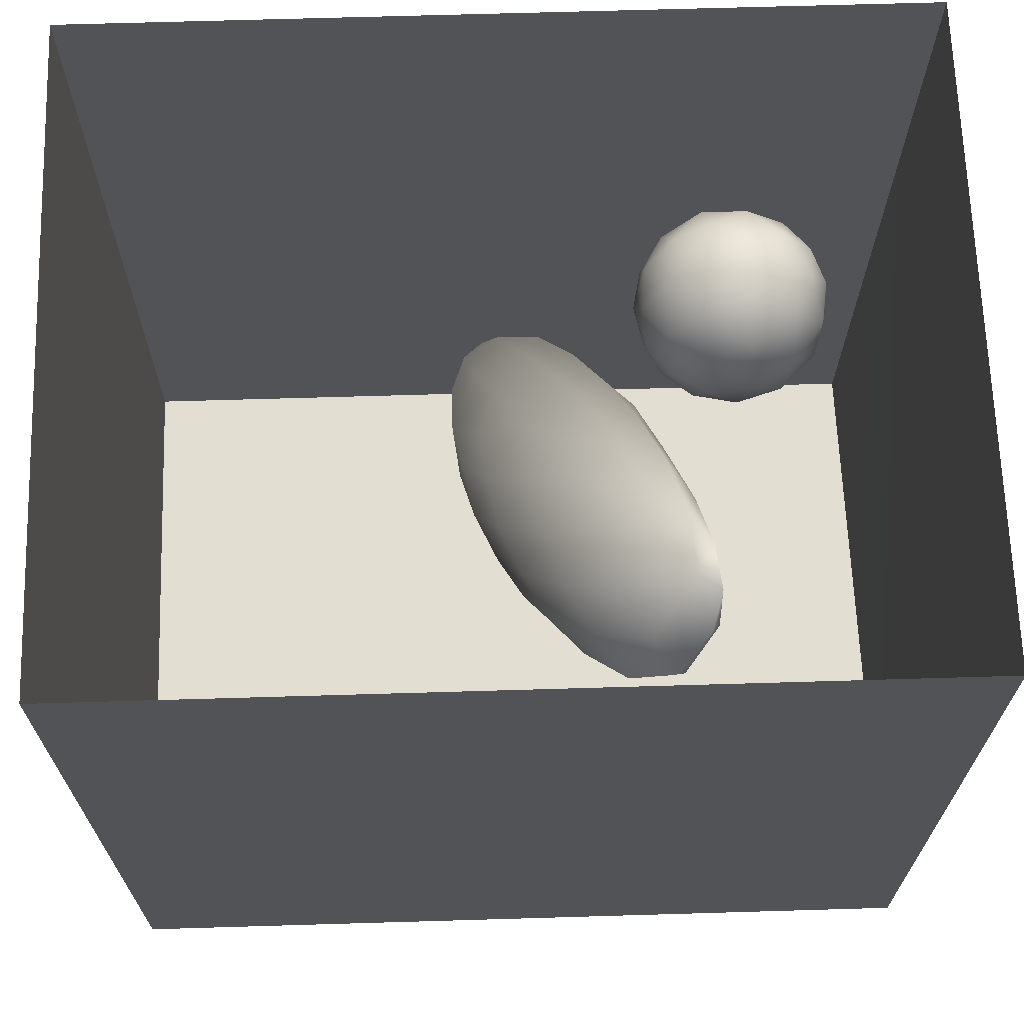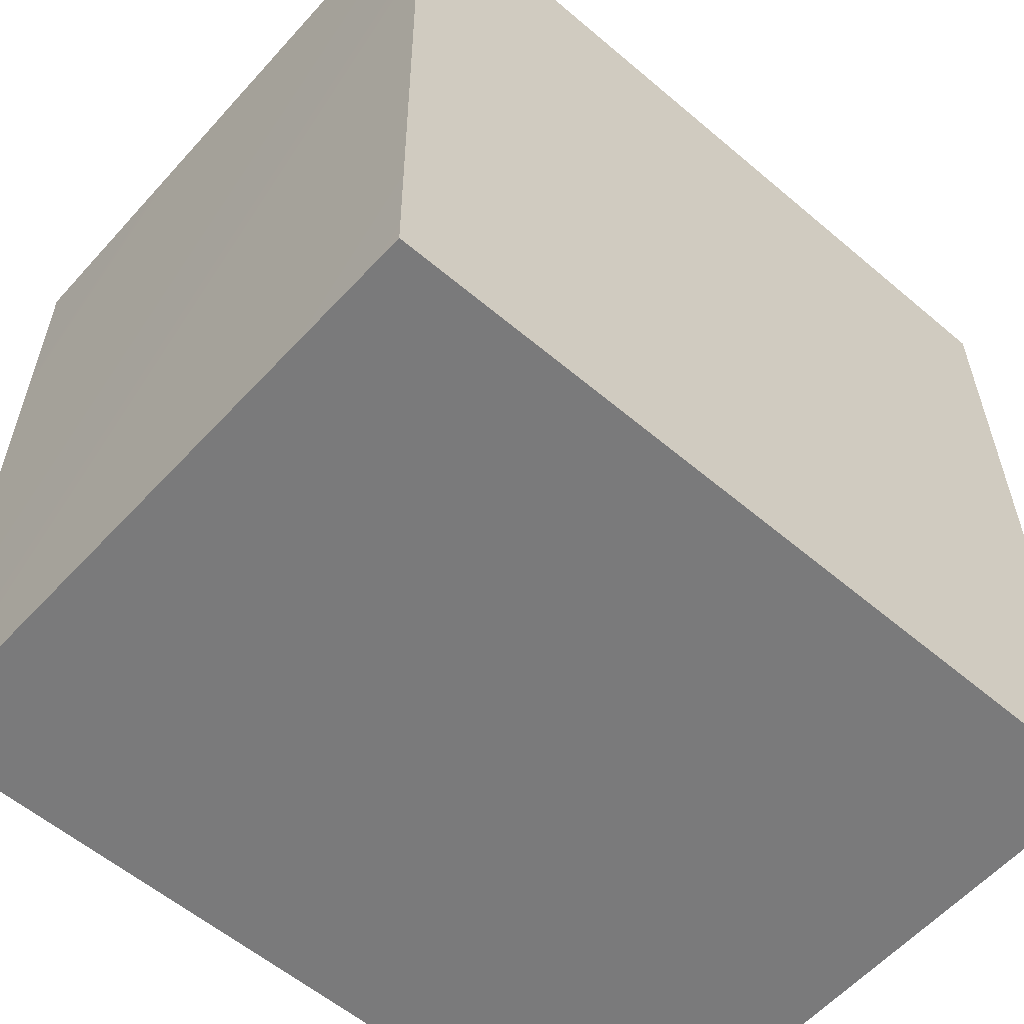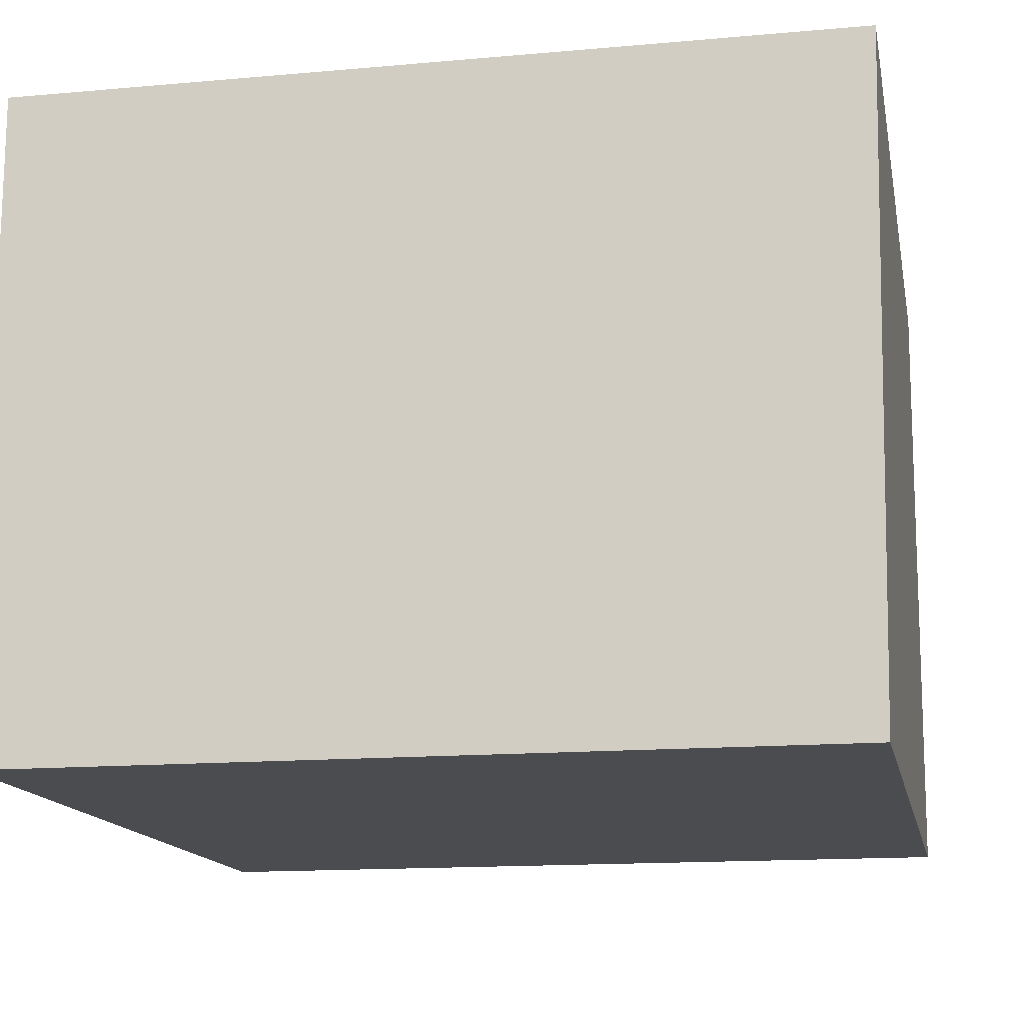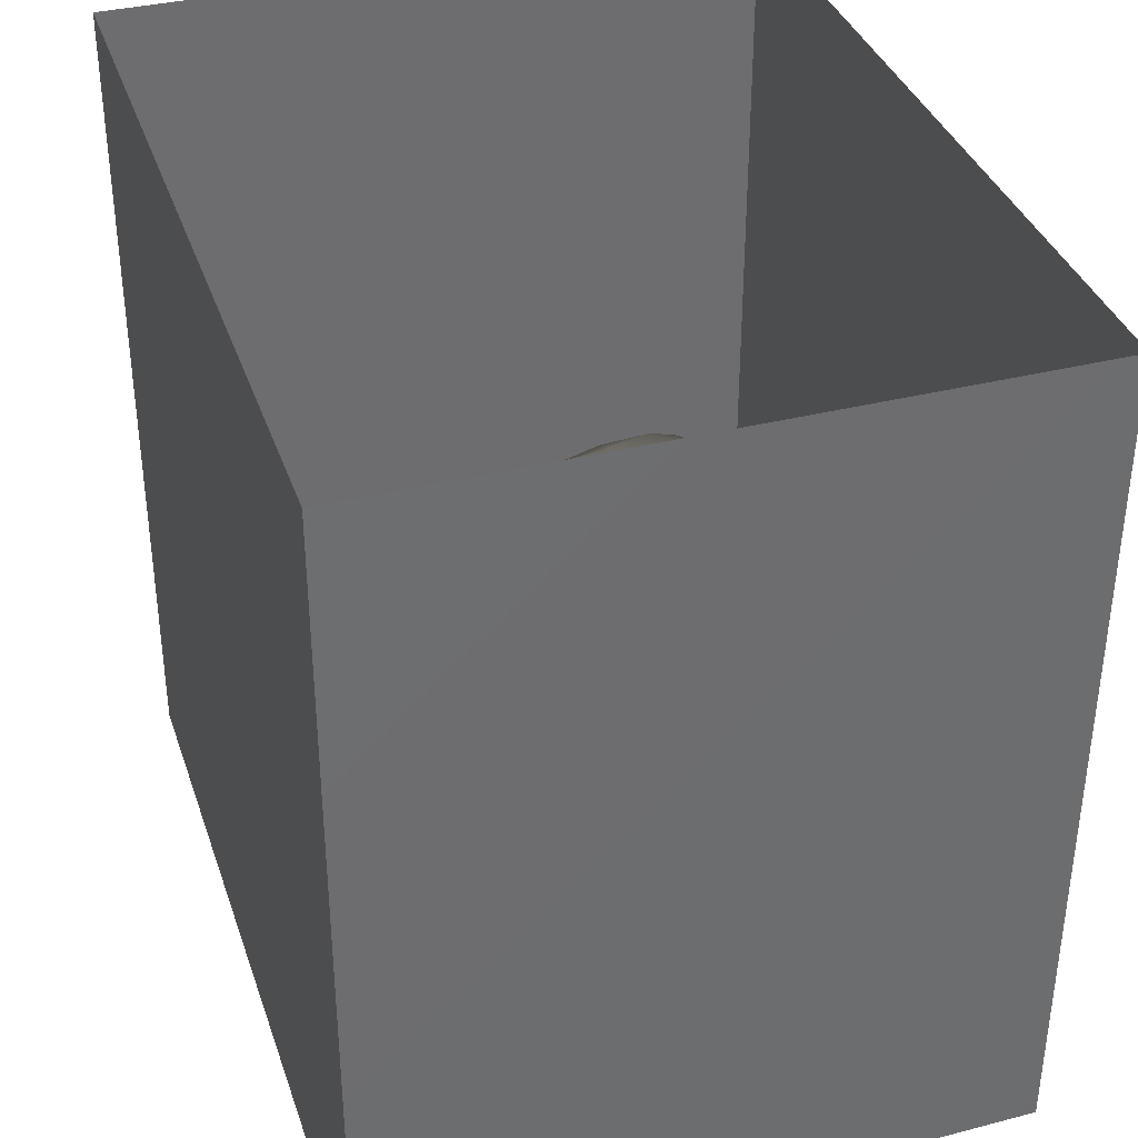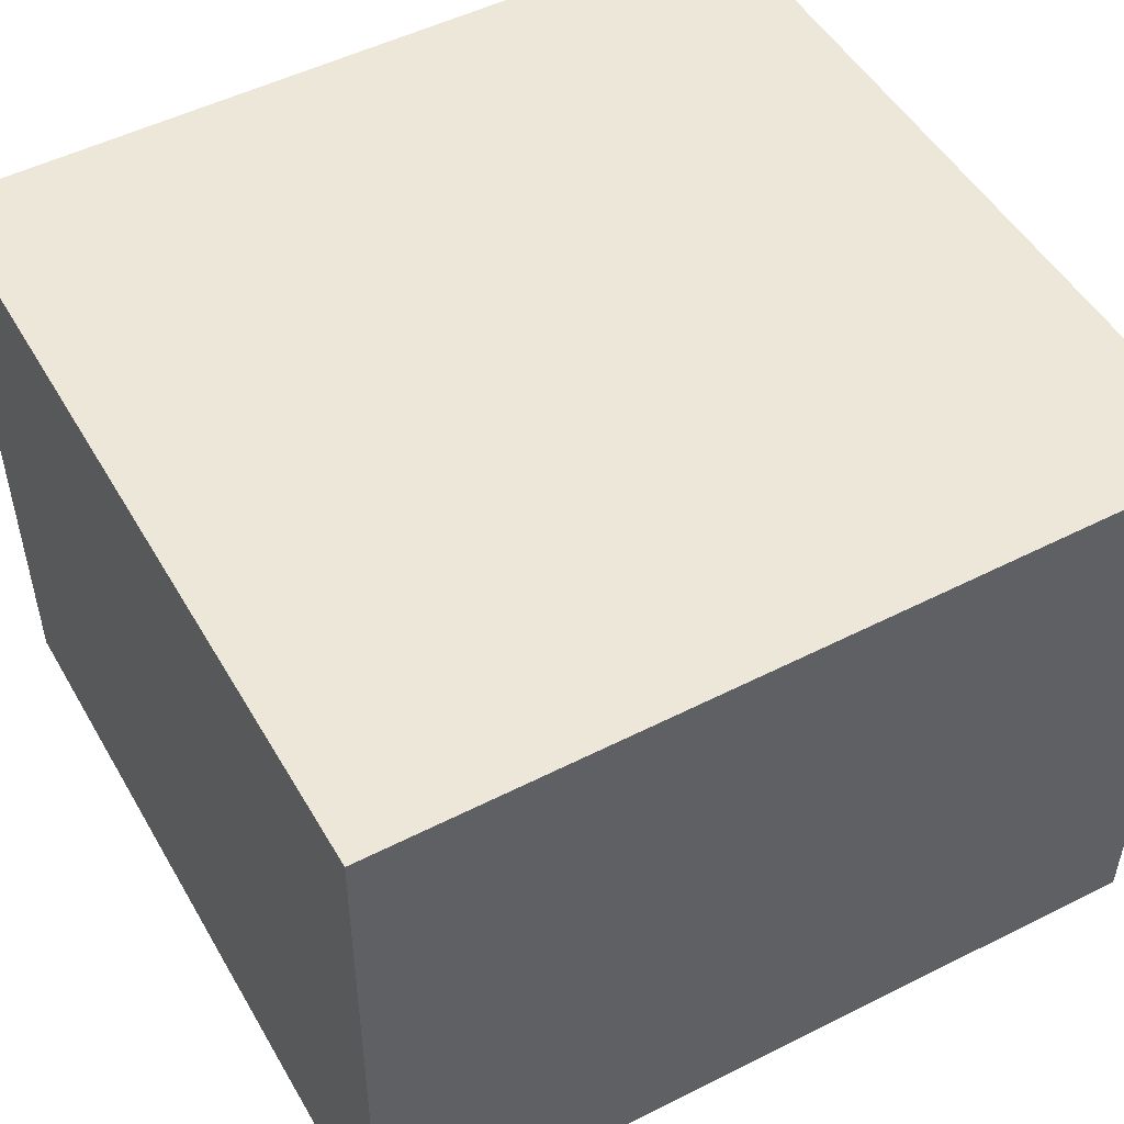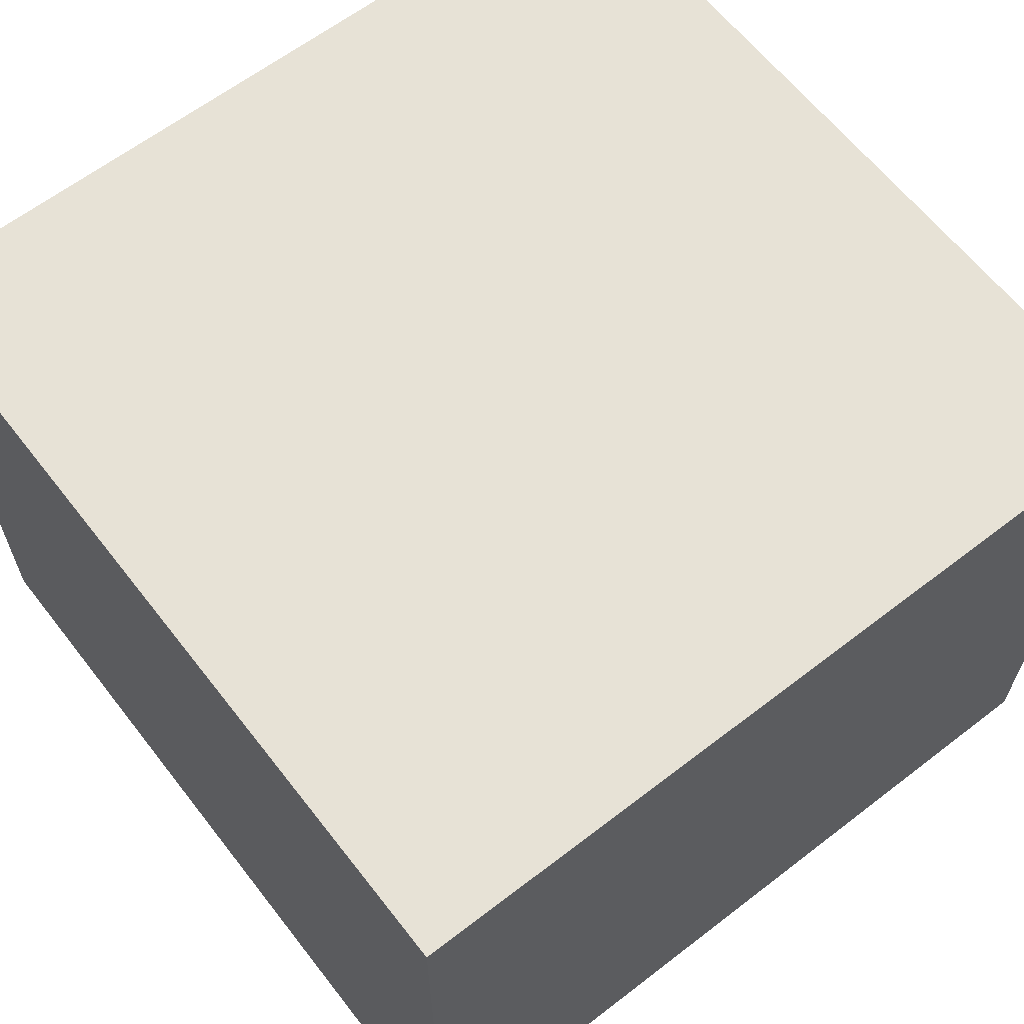
<metadata>
{"format":"obj","ext":"obj","renderer":"f3d","projection":"perspective","resolution":1024,"background":"white","views":[{"elev":68.0,"azim":178.3,"up":"+Z"},{"elev":-58.1,"azim":-41.2,"up":"+Z"},{"elev":-14.7,"azim":-169.1,"up":"+Y"},{"elev":36.4,"azim":-107.7,"up":"+Z"},{"elev":50.2,"azim":-119.3,"up":"+Y"},{"elev":63.0,"azim":142.1,"up":"+Y"}]}
</metadata>
<code>
v 0.05539 0.3966 0.1197
v 0.104 0.4576 0.06141
v 0.09818 0.4524 0.1573
v 0.03329 0.4047 0.03997
v 0.05254 0.465 -0.01349
v 0.1128 0.5423 0.01428
v 0.01368 0.4211 0.2032
v 0.1321 0.5238 0.1178
v -0.04119 0.3808 0.1024
v -0.051 0.4257 -0.008878
v -0.08793 0.4163 0.1858
v 0.07777 0.519 0.2255
v -0.1433 0.4196 0.08142
v -0.0444 0.4897 0.2629
v 0.001454 0.5329 -0.07942
v 0.1319 0.6318 0.1358
v -0.1683 0.4754 0.2081
v -0.1451 0.483 -0.0434
v -0.1173 0.5717 0.2948
v 0.09414 0.6384 -0.03057
v 0.02447 0.5991 0.2785
v -0.1182 0.5819 -0.1197
v -0.00143 0.6536 -0.1155
v 0.06384 0.7529 -0.05636
v 0.1165 0.7225 0.04595
v 0.06979 0.6971 0.2391
v 0.1079 0.7459 0.1456
v 0.04956 0.8064 0.2241
v -0.04219 0.7035 0.3103
v -0.238 0.5645 -0.06187
v -0.2434 0.559 0.2255
v -0.2486 0.5 0.07753
v -0.02972 0.7683 -0.1333
v 0.08418 0.8392 0.07266
v -0.3171 0.587 0.02545
v -0.2174 0.6677 -0.1366
v -0.1024 0.6839 -0.1514
v -0.1976 0.6569 0.3056
v -0.3178 0.5846 0.1341
v 0.02584 0.8636 -0.06084
v -0.1559 0.7702 -0.1697
v -0.1454 0.7635 0.3285
v 0.02959 0.9478 0.04451
v -0.3874 0.677 0.08268
v -0.3274 0.6643 -0.06287
v 0.02468 0.9168 0.1795
v -0.2689 0.7557 0.3048
v -0.04788 0.8388 0.294
v -0.3185 0.6589 0.2291
v -0.07984 0.8722 -0.146
v -0.3016 0.7885 -0.1471
v -0.03349 0.9693 -0.07021
v -0.3836 0.7723 0.2243
v -0.405 0.7594 -0.0369
v -0.02883 1.025 0.1412
v -0.0827 0.9704 0.2603
v -0.1792 0.8717 0.3233
v -0.1928 0.8714 -0.1762
v -0.03124 1.037 0.02125
v -0.1473 0.9752 -0.1497
v -0.4586 0.8141 0.0821
v -0.3186 0.8763 0.2987
v -0.103 1.074 -0.06318
v -0.2188 0.9887 0.3007
v -0.1311 1.086 0.2129
v -0.09207 1.119 0.07264
v -0.2813 0.9365 -0.1708
v -0.2151 1.075 -0.1352
v -0.2727 1.105 0.2589
v -0.3471 0.9907 0.2831
v -0.3472 1.035 -0.1476
v -0.4322 0.9044 0.2201
v -0.498 0.9408 0.1008
v -0.3077 1.167 -0.1046
v -0.1762 1.171 -0.03076
v -0.1913 1.189 0.1435
v -0.4395 1.063 0.2207
v -0.4355 0.9078 -0.08428
v -0.3333 1.212 0.1902
v -0.4396 1.084 -0.09415
v -0.502 1.013 -0.006224
v -0.5121 1.063 0.1024
v -0.2777 1.257 0.02937
v -0.4199 1.225 -0.0406
v -0.5063 1.123 0.009485
v -0.4774 1.182 0.1324
v -0.3812 1.273 0.09378
v -0.02455 0.5731 0.09909
v -0.1456 0.7513 0.08062
v -0.3578 1.117 0.071
v -0.2808 0.9608 -0.05876
v -0.3709 1.019 -0.02368
v -0.2401 1.059 0.1676
v -0.3744 0.9754 0.08893
v -0.2316 1.04 0.03466
v -0.1111 0.9499 0.06805
v -0.3025 0.8589 0.07385
v -0.2007 0.9662 0.1681
v -0.3004 1.078 -0.05399
v -0.1854 0.8948 -0.05284
g leftSphere
f 75 76 66
f 77 82 73
f 46 43 55
f 72 77 73
f 43 59 55
f 77 86 82
f 53 44 49
f 8 12 3
f 3 12 7
f 2 8 3
f 74 84 83
f 74 68 71
f 79 87 86
f 2 4 5
f 38 47 49
f 76 83 79
f 50 58 60
f 46 34 43
f 30 22 18
f 75 66 63
f 20 25 16
f 6 15 20
f 52 50 60
f 2 3 1
f 36 45 51
f 66 55 59
f 16 26 21
f 16 25 27
f 50 52 40
f 13 10 9
f 24 25 20
f 44 39 49
f 14 19 17
f 24 23 33
f 31 19 38
f 22 15 18
f 43 34 40
f 31 39 32
f 16 8 6
f 21 26 29
f 57 56 64
f 47 62 53
f 3 7 1
f 29 48 42
f 30 45 36
f 76 69 65
f 28 34 46
f 17 11 14
f 46 56 48
f 84 80 85
f 43 52 59
f 77 69 79
f 56 55 65
f 67 51 78
f 75 83 76
f 17 32 13
f 48 28 46
f 6 8 2
f 79 69 76
f 44 45 35
f 5 6 2
f 16 12 8
f 58 41 51
f 21 12 16
f 48 56 57
f 58 51 67
f 23 15 22
f 27 34 28
f 73 81 78
f 14 12 21
f 10 15 5
f 80 84 74
f 29 19 21
f 70 77 72
f 24 34 25
f 28 26 27
f 49 39 31
f 40 33 50
f 83 84 87
f 5 15 6
f 17 19 31
f 38 29 42
f 49 47 53
f 68 67 71
f 9 11 13
f 42 47 38
f 65 66 76
f 1 4 2
f 85 81 82
f 68 60 67
f 16 6 20
f 79 86 77
f 13 11 17
f 86 85 82
f 39 44 35
f 64 56 65
f 78 61 73
f 79 83 87
f 54 61 78
f 87 84 86
f 73 61 72
f 84 85 86
f 48 57 42
f 59 63 66
f 25 34 27
f 14 11 7
f 28 48 29
f 29 26 28
f 51 54 78
f 70 62 64
f 20 23 24
f 54 45 44
f 32 30 18
f 74 75 68
f 71 80 74
f 65 55 66
f 74 83 75
f 56 46 55
f 53 72 61
f 71 78 80
f 62 47 57
f 71 67 78
f 58 67 60
f 80 81 85
f 13 18 10
f 59 52 63
f 21 19 14
f 44 53 61
f 9 4 1
f 77 70 69
f 37 23 22
f 1 7 9
f 5 4 10
f 62 57 64
f 80 78 81
f 33 23 37
f 40 34 24
f 32 18 13
f 50 41 58
f 75 63 68
f 37 41 33
f 10 4 9
f 7 11 9
f 63 52 60
f 57 47 42
f 49 31 38
f 35 32 39
f 31 32 17
f 73 82 81
f 30 32 35
f 20 15 23
f 27 26 16
f 35 45 30
f 36 37 22
f 7 12 14
f 36 41 37
f 18 15 10
f 70 64 69
f 33 41 50
f 54 44 61
f 24 33 40
f 51 45 54
f 40 52 43
f 38 19 29
f 51 41 36
f 72 62 70
f 22 30 36
f 53 62 72
f 69 64 65
f 63 60 68
v -0.5875 0.25 0
v -0.3375 0.25 0
v -0.3639 0.3618 0
v -0.3563 0.2986 0.08187
v -0.3653 0.3047 -0.1006
v -0.4035 0.3998 -0.07876
v -0.4327 0.4461 0.009191
v -0.3639 0.1884 0.09343
v -0.4106 0.388 0.1104
v -0.3675 0.1916 -0.1033
v -0.3585 0.1498 -8.755e-05
v -0.4211 0.2517 -0.1866
v -0.4442 0.3644 -0.1699
v -0.4851 0.4553 -0.09934
v -0.4094 0.2741 0.1738
v -0.5273 0.4926 -0.006295
v -0.4427 0.1371 -0.1697
v -0.436 0.1464 0.1697
v -0.5119 0.4644 0.104
v -0.4147 0.08009 0.06147
v -0.5002 0.3742 0.1986
v -0.4134 0.0815 -0.06174
v -0.5965 0.4833 -0.08926
v -0.5029 0.1961 -0.229
v -0.5492 0.415 -0.1838
v -0.5182 0.3029 -0.2343
v -0.5068 0.2362 0.2362
v -0.5332 0.122 0.2078
v -0.5008 0.04827 -0.1195
v -0.6272 0.4944 0.03432
v -0.5147 0.0433 0.1203
v -0.5564 0.1021 -0.1991
v -0.6521 0.4311 -0.1598
v -0.502 0.01518 -0.007365
v -0.6067 0.3224 0.2385
v -0.7093 0.4586 -0.06459
v -0.6208 0.4404 0.1585
v -0.6098 0.2073 -0.2453
v -0.6151 0.1857 0.24
v -0.6041 0.02082 -0.0985
v -0.738 0.44 0.06104
v -0.6256 0.06837 0.1675
v -0.6395 0.3351 -0.2293
v -0.7003 0.2569 0.223
v -0.7983 0.3769 -0.04453
v -0.7289 0.364 0.1717
v -0.6823 0.1056 -0.1807
v -0.6181 0.005694 0.04337
v -0.7402 0.3706 -0.157
v -0.7259 0.2395 -0.2079
v -0.7161 0.1473 0.1882
v -0.8113 0.3382 0.06798
v -0.7263 0.04958 -0.05535
v -0.7281 0.0603 0.08217
v -0.7816 0.2498 0.1576
v -0.7904 0.1614 -0.1161
v -0.8002 0.2782 -0.1284
v -0.789 0.147 0.1063
v -0.835 0.2508 -0.03502
v -0.806 0.1284 0.0009649
v -0.8277 0.222 0.06329
g rightSphere
f 160 161 159
f 159 161 152
f 156 160 159
f 134 120 131
f 153 156 147
f 155 158 151
f 139 128 127
f 116 123 130
f 112 117 124
f 150 149 143
f 126 112 124
f 139 127 135
f 152 155 146
f 120 111 108
f 110 105 102
f 132 117 129
f 138 126 124
f 106 105 113
f 127 128 118
f 137 130 141
f 121 115 109
f 141 152 146
f 131 120 118
f 128 139 142
f 149 145 136
f 122 117 110
f 123 116 114
f 153 147 140
f 129 134 140
f 132 129 140
f 108 115 118
f 148 153 140
f 115 127 118
f 103 106 107
f 160 156 153
f 126 125 113
f 121 109 119
f 136 145 141
f 111 122 110
f 117 112 110
f 134 122 120
f 131 128 142
f 148 131 142
f 128 131 118
f 156 159 157
f 150 138 147
f 133 149 136
f 158 154 151
f 106 114 107
f 148 134 131
f 123 114 125
f 154 142 151
f 160 154 158
f 121 127 115
f 108 111 102
f 109 103 107
f 127 121 135
f 142 139 151
f 104 115 108
f 161 160 158
f 154 148 142
f 138 143 126
f 145 149 157
f 105 112 113
f 156 150 147
f 112 105 110
f 135 137 146
f 123 136 130
f 145 159 152
f 144 139 135
f 149 150 157
f 114 116 107
f 144 155 151
f 123 133 136
f 116 119 107
f 161 155 152
f 149 133 143
f 109 104 103
f 138 150 143
f 133 123 125
f 148 154 153
f 134 148 140
f 132 138 124
f 104 108 102
f 122 134 129
f 137 119 130
f 111 110 102
f 125 114 113
f 144 135 146
f 139 144 151
f 138 132 147
f 103 104 102
f 130 136 141
f 141 145 152
f 137 121 119
f 154 160 153
f 122 111 120
f 112 126 113
f 150 156 157
f 117 122 129
f 115 104 109
f 119 109 107
f 105 106 103
f 119 116 130
f 147 132 140
f 121 137 135
f 105 103 102
f 143 133 125
f 159 145 157
f 114 106 113
f 120 108 118
f 137 141 146
f 155 144 146
f 126 143 125
f 155 161 158
f 117 132 124
v   1 0 -1.04
v  -0.99 0 -1.04
v  -1.01 0  0.99
v   1 0  0.99
g floor
f 162 163 164
f 164 165 162
v   1 1.59 -1.04
v   1 1.59  0.99
v  -1.02 1.59  0.99
v  -1.02 1.59 -1.04
g ceiling
f 166 167 168
f 168 169 166
v   1 1.59 -1.04
v  -1.02 1.59 -1.04
v  -0.99 0 -1.04
v   1 0 -1.04
g backWall
f 170 171 172
f 172 173 170
v  1 1.59 0.99
v  1 1.59 -1.04
v  1 0 -1.04
v  1 0 0.99
g rightWall
f 174 175 176
f 176 177 174
v  -1.02 1.59 -1.04
v  -1.02 1.59 0.99
v  -1.01 0 0.99
v  -0.99 0 -1.04
g leftWall
f 178 179 180
f 180 181 178
v  0.23 1.58 -0.22
v  0.23 1.58 0.16
v  -0.24 1.58 0.16
v  -0.24 1.58 -0.22
g light
f 182 183 184
f 184 185 182

</code>
